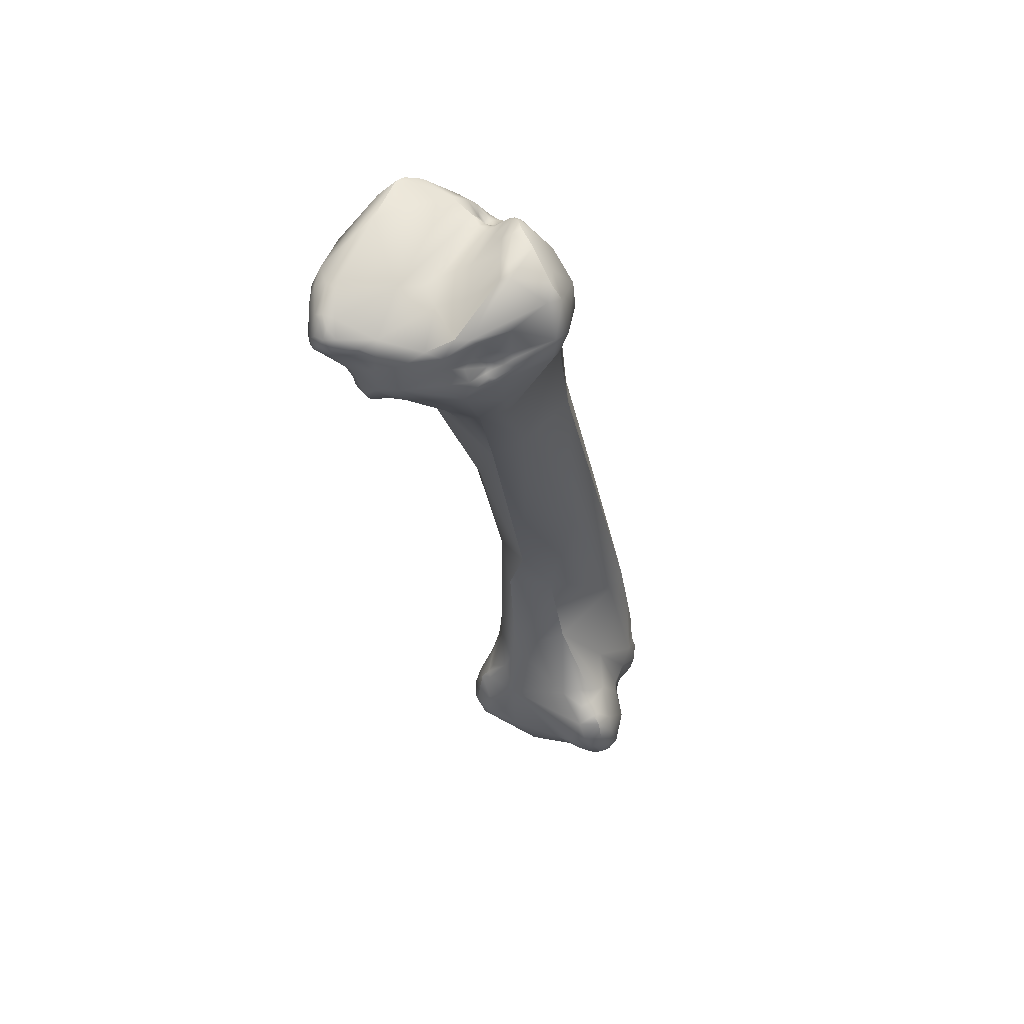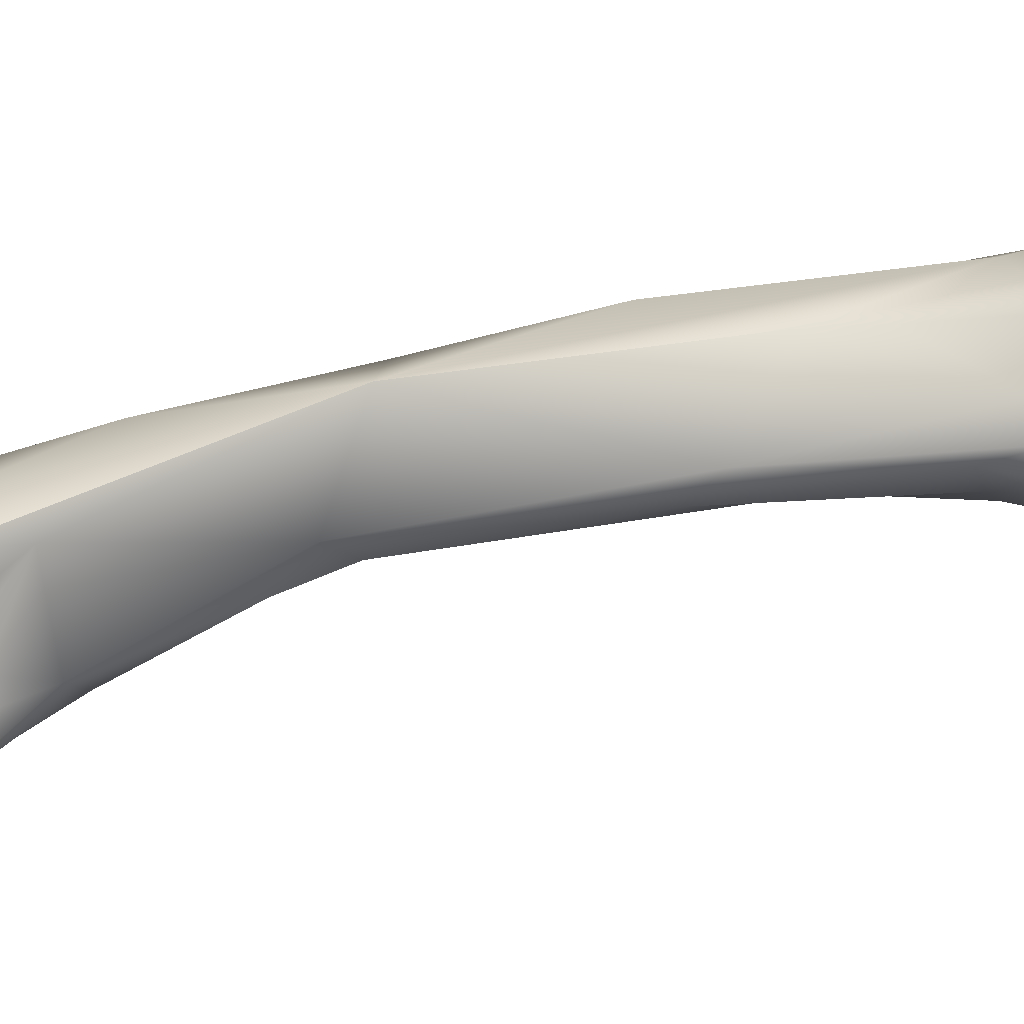
<metadata>
{"format":"obj","ext":"obj","renderer":"f3d","projection":"perspective","resolution":1024,"background":"white","views":[{"elev":77.3,"azim":25.7,"up":"+Z"},{"elev":6.3,"azim":-107.3,"up":"+Y"}]}
</metadata>
<code>
v 261.8 -126.9 783.4
v 262 -126.9 784.6
v 261.9 -128.1 784.1
v 261.9 -124.3 783.4
v 263 -127.9 785.4
v 263.8 -128.1 785.7
v 263.7 -122.5 785.2
v 263 -120.6 784.1
v 263.7 -119.2 784.1
v 264 -118.6 783.8
v 262.7 -130 783.4
v 263.3 -130.1 785.1
v 263.1 -131.1 783.6
v 263.4 -131.4 784.1
v 263.8 -129.9 785.5
v 263.8 -130.5 785.3
v 263.8 -131.3 784.7
v 264.2 -131.7 784.4
v 264.6 -129.9 785.5
v 264.5 -130.7 785.4
v 264.5 -131.4 785
v 262.3 -128.3 784.8
v 262.4 -129.4 784.3
v 262.4 -122.6 782.1
v 263.5 -119.1 783.2
v 264 -118.5 783
v 263.5 -131.5 783.4
v 263.4 -131.2 782.9
v 263.8 -131.8 783.4
v 263.8 -131.6 782.9
v 264.2 -131.6 782.7
v 263.8 -130.4 781.2
v 264.3 -131 781.1
v 263.3 -126.9 780.6
v 263.7 -124.3 780.4
v 264.2 -130.5 780.3
v 264 -129.5 778.8
v 264.2 -129.3 778
v 264.5 -130.3 778.6
v 263.7 -126.5 779.4
v 264.2 -125.7 779.3
v 264.6 -127.7 777.6
v 267.1 -126.1 784.9
v 264.4 -118.8 784
v 265.3 -131 785.1
v 265.3 -131.6 784.7
v 265.2 -131.8 783.9
v 266.5 -131.2 784
v 266.8 -130.7 784.4
v 267.5 -129.7 784.6
v 265 -118 783.2
v 265 -117.9 782.4
v 265 -118.4 780.7
v 266.3 -131.4 780.8
v 265.5 -131 779.3
v 265.4 -130.6 777.9
v 266 -131.2 778.7
v 267.3 -132 778.8
v 264.5 -126 778.7
v 264.8 -125.8 778.9
v 264.8 -126.1 777.9
v 265.8 -125.6 777.1
v 265.4 -123.5 777.9
v 266.2 -131.4 777.7
v 266.4 -131 777.1
v 265 -129.9 777.4
v 265.4 -130.4 777.4
v 265.3 -129.5 776.9
v 266.2 -129.3 776.5
v 265.9 -128.2 776.2
v 267.1 -130 776.6
v 266.9 -129 775.7
v 266 -126.6 775.7
v 266.5 -126 774.9
v 266.7 -127.1 774.5
v 267.1 -126.6 773.2
v 270 -126.2 784.9
v 268.6 -125.2 784.7
v 269.3 -124.1 784.6
v 268.8 -120.2 783.6
v 267.9 -130.6 784
v 269.7 -130.4 783.8
v 268.1 -126.7 784.8
v 269.1 -118.8 783.2
v 269.4 -118.6 782.6
v 269.3 -118.4 781.8
v 267.2 -118.3 783.2
v 267.1 -117.2 781
v 268.1 -117.7 782.3
v 268.5 -117.2 780.9
v 268.9 -117.8 781.4
v 267.9 -131.1 782.4
v 270.1 -131.4 782
v 270.3 -131.6 780.6
v 266.7 -117.5 779.4
v 269 -117.2 778.7
v 267.7 -132.1 778.4
v 268.1 -131.8 780.4
v 269.1 -131.6 779.3
v 269.5 -130.8 777.8
v 267 -119.2 776.7
v 269.1 -119 775.8
v 267.6 -131.6 777.5
v 267.8 -129.5 776
v 269 -130.3 777
v 268.7 -121.3 772.9
v 268.9 -120.2 773.8
v 269.1 -128.9 774.1
v 267.7 -128.2 773.8
v 267.6 -124.6 772.3
v 268.7 -127.6 770.4
v 272.2 -127.8 785.3
v 273.1 -127.4 785.4
v 271.7 -125 785.6
v 270.9 -122.6 784.9
v 271.9 -120.3 785.5
v 272.5 -121.6 786.2
v 269.8 -119.6 783.6
v 270.1 -119.1 783.3
v 270.5 -119.9 784
v 270.5 -119.3 783.7
v 270.8 -119 783.6
v 270.5 -119.1 783.3
v 271.2 -120.1 784.5
v 270.9 -119.3 783.9
v 271.4 -118.6 784.2
v 271.5 -118.2 783.7
v 271.9 -118.8 784.9
v 271.9 -118.3 784.6
v 272.5 -119.8 785.9
v 272.3 -118.6 785.2
v 272.3 -118.3 784.6
v 270.7 -129.2 784.8
v 272 -129.1 784.6
v 272.2 -129.3 783.5
v 269.6 -118.4 781.4
v 270.1 -119 782.9
v 270 -118.8 781.9
v 270 -118.5 781.2
v 270.4 -119 782.9
v 270.4 -118.8 781.9
v 270.9 -118.7 783.1
v 270.7 -118.3 781.7
v 271.2 -118.1 782.7
v 269.6 -118.2 781.1
v 269.5 -117.6 780.7
v 269.9 -117.9 780.8
v 270.3 -118.1 781.1
v 270.3 -117.8 780.8
v 270.2 -117.5 780.4
v 270.6 -117.8 781.1
v 271 -117.6 781.6
v 270.9 -117.3 780.5
v 272 -117.5 782.5
v 269.4 -117.1 779.8
v 269.9 -117.7 778
v 270.5 -117.2 779.8
v 270.5 -117.3 779
v 272.7 -130.7 778.7
v 270.7 -129.8 776.4
v 271.3 -129.9 776.5
v 269.7 -120.5 772.5
v 270 -119.9 773.5
v 270.5 -128.8 771.7
v 271.5 -120.6 770.3
v 271.2 -121.8 767.9
v 273.3 -123.3 786.8
v 273.9 -123 786.9
v 273.3 -122.2 786.8
v 273.8 -127.2 785
v 275.2 -125.6 785.3
v 274.1 -120.1 786
v 272.7 -119.1 785.6
v 272.7 -118.5 785
v 273.5 -118.9 785.1
v 273.3 -128.7 783.1
v 273.5 -127.8 783.5
v 274.2 -127.4 783.1
v 274.5 -128.1 782.3
v 274.4 -127.7 782.5
v 274.8 -126.8 783.7
v 274.8 -127.3 782.7
v 274.8 -127.7 782.4
v 275.1 -126.9 783.3
v 275.4 -127.2 782.9
v 275.5 -126.4 783.6
v 274.7 -118.2 781.7
v 272.3 -117.2 780.8
v 273.8 -129.2 782.4
v 273.8 -130 781.1
v 274.5 -128.8 782
v 274.8 -128.2 782.1
v 275 -128.5 781.8
v 275.1 -128.6 781.4
v 275.2 -128.1 782.2
v 275.6 -128.1 781.7
v 274.6 -118.1 779.9
v 274.7 -129.7 777.1
v 274.7 -118.9 776.9
v 272.9 -118.4 776.5
v 273.2 -119.1 773.5
v 274.2 -118.8 775.2
v 273.1 -129.5 773.6
v 272.9 -121.9 764.3
v 272.5 -127.7 760.8
v 276.5 -123.1 786
v 275.8 -120.8 785.3
v 276.2 -121.9 786.1
v 277.2 -122.3 785.2
v 275.9 -126.7 783.3
v 276.2 -127 782.9
v 277.8 -124.5 783.7
v 278 -125.1 782
v 276.9 -119.8 781.9
v 276.7 -119.4 780.8
v 277.5 -120.6 779.9
v 276 -128.3 778.9
v 277.7 -123.1 777.2
v 275.2 -119.4 775.6
v 276.4 -120.5 775.7
v 276.2 -128 775.7
v 275.5 -119.8 770.1
v 277.3 -127.7 768.7
v 275.4 -129.2 766.2
v 274.5 -129.5 759.6
v 276.4 -124 746.7
v 278.2 -123.3 782.6
v 278.7 -123.3 766.5
v 277.6 -120.9 758.5
v 279.2 -131.8 747
v 276.7 -130.7 744.4
v 278.7 -133.2 742.7
v 277.3 -130.4 732.7
v 278.7 -139.3 728.5
v 278 -130.7 728.6
v 278.7 -140.5 728
v 279.1 -141.4 726.6
v 279 -138.3 727.2
v 277.9 -132 725.7
v 278 -133.5 725.8
v 277.8 -132.4 725.1
v 277.8 -133.2 724.9
v 277.8 -132.5 724.7
v 278.2 -134.1 725.5
v 278.1 -131.7 724.8
v 278.2 -133.3 724.2
v 281.9 -132.1 744.3
v 281 -125.7 737.2
v 279.5 -136.5 734.1
v 281.2 -137.2 735.6
v 279.7 -138.9 731.4
v 280.8 -138.6 732.8
v 278.9 -136 730.8
v 279.2 -140 730.1
v 279.6 -139.5 730.7
v 280 -139.9 730.7
v 280.6 -141.4 729.3
v 281.3 -141.5 729.2
v 279.1 -137.6 730.6
v 278.9 -137.3 729.5
v 279 -135.6 729.1
v 278.6 -134.2 728.4
v 280.2 -129.2 728
v 281.1 -142.4 727.6
v 279.6 -141.9 728
v 279 -135 727.1
v 279.2 -134.9 724.4
v 278.3 -131.9 724.1
v 278.9 -131.2 724.2
v 279.1 -140.5 725.3
v 280.5 -142.3 725.2
v 280.1 -136.6 723.9
v 279.3 -134.1 723
v 279.7 -132.5 722.3
v 279.1 -131.6 723.4
v 280.2 -131.8 722.4
v 280.5 -131.4 722.8
v 280.8 -131.9 721.4
v 279.8 -141.1 722.8
v 280.2 -141.7 723.1
v 280.5 -141.2 721.9
v 281.4 -142 722.7
v 279.9 -139.9 721.7
v 280.1 -138.3 721.8
v 280.2 -140 721.3
v 280.3 -139.1 720.8
v 280.6 -138.4 720.2
v 281 -139.6 720.4
v 280.4 -137.4 721.9
v 280.3 -137.6 721.1
v 280.3 -138 720.8
v 280.4 -136.9 720.7
v 280.3 -137 720.3
v 280.5 -135.6 720.7
v 280.7 -136.3 721.8
v 280.4 -133.1 720.9
v 280.4 -135.2 721
v 280.5 -134.9 720.3
v 280.6 -135.4 720
v 282.1 -128.2 751.7
v 281.9 -123.5 748.8
v 284.5 -134.6 737.7
v 282.3 -140.2 731
v 283.6 -142.3 727
v 282.2 -141.9 728.3
v 281.9 -131.6 721.6
v 281.8 -141.5 721.7
v 281 -136.8 719.5
v 280.9 -132.7 720.6
v 281.3 -134 719.8
v 282 -132.9 720.2
v 281.2 -132.1 720.9
v 282.2 -136.5 719
v 286.6 -129.5 739.1
v 286.6 -138.7 733.3
v 285.4 -141.7 721.8
v 285.6 -142.3 723.3
v 285.2 -134.7 719.3
v 284.2 -139 719.6
v 285.5 -137.1 719.1
v 286.7 -127.4 738.2
v 288.2 -129 735
v 287.8 -137.9 733.7
v 288.6 -137.5 733.3
v 288.1 -134.1 733.5
v 289.1 -140.5 732.5
v 290.1 -141.4 731.6
v 288.5 -139 733.1
v 289.2 -138.3 733
v 289.9 -139.3 732.9
v 289.5 -136.5 732
v 286.6 -127.9 731.8
v 289.1 -129.6 731.3
v 287.6 -141.9 729
v 288.8 -141.9 730.4
v 289.9 -142 728.6
v 288.6 -130.2 726.7
v 287.7 -142 727
v 288.8 -141 722.9
v 286.6 -131.9 722.7
v 287.1 -131.7 723.5
v 286.8 -132.5 721.7
v 287.5 -132.3 722.8
v 289 -133.6 722.6
v 288 -138.5 720.3
v 287.6 -135.2 720.1
v 290.2 -138.9 732.7
v 290.6 -139.7 732.4
v 291.3 -140.6 731.3
v 291.1 -138.6 731.6
v 291.9 -139.6 730.7
v 290.3 -133.6 729.9
v 290 -130.9 729.1
v 290.1 -132 730.1
v 290.6 -141.8 730.2
v 291 -141.5 730.5
v 291.2 -141.8 728.5
v 291.8 -141.3 728.8
v 292.2 -140.6 729.3
v 290.6 -135.9 729.3
v 292.1 -137.4 727.6
v 290.3 -135.3 729.5
v 290.4 -135.2 728.9
v 290.4 -135 727.8
v 290.6 -135.6 728.6
v 290.8 -135.8 727.4
v 289.7 -130.6 728.7
v 290.1 -130.8 728
v 290.2 -130.9 727.6
v 290.5 -131.2 728.1
v 290.7 -131.6 727.5
v 290.9 -132.4 728.3
v 291 -133.1 727.4
v 290.9 -132.6 727.1
v 291.1 -141.7 727.6
v 291.8 -141.3 727.6
v 292.3 -140.8 727.8
v 292.6 -139.8 727.8
v 290.5 -134.5 726.6
v 290.3 -133.8 725.3
v 290.7 -135.2 725.2
v 289.4 -131.1 725.7
v 289.8 -141.4 725.5
v 290.6 -140.9 724.7
v 291.8 -140.1 725
v 291.5 -137.2 723.5
v 291.2 -138.5 722.9
v 290.2 -136.6 721.8
v 292.5 -139.4 725.8
v 261.8 -126.9 783.4
v 263.7 -119.2 784.1
v 263.7 -119.2 784.1
v 264 -118.6 783.8
v 264.3 -131 781.1
v 263.7 -124.3 780.4
v 264.2 -125.7 779.3
v 265 -118 783.2
v 264.5 -126 778.7
v 264.8 -125.8 778.9
v 264.8 -125.8 778.9
v 269.1 -118.8 783.2
v 267.6 -131.6 777.5
v 272.2 -127.8 785.3
v 272.3 -118.6 785.2
v 270.5 -117.2 779.8
v 274.1 -120.1 786
v 272.7 -119.1 785.6
v 276.2 -121.9 786.1
v 275.4 -129.2 766.2
v 276.4 -124 746.7
v 278.7 -123.3 766.5
v 277.6 -120.9 758.5
v 279.2 -131.8 747
v 278.7 -133.2 742.7
v 278 -130.7 728.6
v 279.2 -140 730.1
v 280.6 -135.4 720
v 284.5 -134.6 737.7
v 286.7 -127.4 738.2
v 290.6 -139.7 732.4
g grp1
f 3 2 1
f 3 22 2
f 3 390 11
f 390 34 11
f 35 34 390
f 2 4 1
f 22 5 2
f 5 15 6
f 6 19 43
f 5 6 7
f 6 43 7
f 7 8 2
f 2 8 4
f 9 8 7
f 4 8 24
f 8 25 24
f 391 25 8
f 25 391 10
f 393 392 44
f 7 44 392
f 26 10 51
f 23 3 11
f 14 23 13
f 11 13 23
f 23 14 12
f 14 13 27
f 5 12 15
f 15 12 16
f 16 12 17
f 12 14 17
f 29 14 27
f 15 20 19
f 19 6 15
f 20 15 16
f 17 14 18
f 18 14 29
f 21 20 16
f 17 18 21
f 21 16 17
f 31 47 29
f 20 21 45
f 45 19 20
f 18 46 21
f 46 18 47
f 47 18 29
f 45 50 19
f 21 46 45
f 5 7 2
f 23 22 3
f 12 5 22
f 23 12 22
f 24 35 390
f 4 24 390
f 25 10 26
f 25 26 53
f 51 52 26
f 26 52 53
f 28 11 32
f 30 29 27
f 28 30 27
f 13 28 27
f 13 11 28
f 29 30 31
f 30 33 31
f 394 30 28
f 28 32 394
f 36 394 32
f 31 33 54
f 54 33 55
f 32 11 34
f 32 34 36
f 35 40 34
f 395 41 40
f 34 40 37
f 41 395 60
f 394 36 39
f 37 39 36
f 36 34 37
f 38 39 37
f 56 55 39
f 56 39 66
f 38 66 39
f 37 40 38
f 399 59 396
f 398 40 41
f 61 40 398
f 40 42 38
f 40 61 42
f 43 87 7
f 43 80 87
f 43 78 80
f 393 44 397
f 7 87 44
f 44 87 397
f 397 87 88
f 50 43 19
f 48 46 47
f 45 46 49
f 45 49 50
f 48 49 46
f 81 49 48
f 50 49 81
f 92 81 48
f 25 53 24
f 95 53 52
f 52 51 88
f 54 47 31
f 48 47 54
f 54 92 48
f 92 54 98
f 35 63 400
f 63 35 24
f 24 101 63
f 95 101 53
f 24 53 101
f 55 33 39
f 55 57 54
f 55 56 57
f 57 56 64
f 67 64 56
f 57 64 54
f 98 54 58
f 58 54 64
f 98 58 97
f 97 58 64
f 103 97 64
f 42 68 38
f 56 66 67
f 399 61 59
f 62 400 63
f 62 61 399
f 62 74 73
f 63 74 62
f 64 67 65
f 64 65 103
f 71 402 65
f 67 66 68
f 66 38 68
f 67 68 65
f 65 68 69
f 68 42 70
f 70 42 73
f 70 69 68
f 71 69 72
f 72 69 70
f 65 69 71
f 72 70 109
f 104 71 72
f 109 104 72
f 61 73 42
f 62 73 61
f 70 73 75
f 75 73 74
f 109 70 75
f 74 63 76
f 75 74 76
f 78 79 80
f 77 79 78
f 79 77 115
f 80 84 87
f 118 84 80
f 80 79 118
f 118 119 84
f 85 401 119
f 133 50 81
f 82 81 92
f 133 81 82
f 134 133 82
f 83 78 43
f 43 50 83
f 77 83 50
f 133 77 50
f 78 83 77
f 401 89 87
f 89 401 85
f 86 89 85
f 91 89 86
f 138 85 137
f 138 86 85
f 136 86 138
f 136 91 86
f 136 145 91
f 95 52 88
f 89 88 87
f 89 90 88
f 91 90 89
f 91 146 90
f 146 91 145
f 90 146 155
f 93 92 98
f 92 93 82
f 98 94 93
f 95 96 101
f 88 96 95
f 90 155 88
f 155 96 88
f 157 96 155
f 157 158 96
f 156 96 158
f 99 98 97
f 97 402 100
f 100 99 97
f 94 98 99
f 100 94 99
f 102 101 96
f 102 96 156
f 105 100 402
f 402 71 105
f 160 100 105
f 108 104 109
f 104 105 71
f 160 105 104
f 104 108 160
f 110 63 101
f 63 110 76
f 110 101 106
f 107 106 101
f 163 101 102
f 163 107 101
f 111 108 109
f 108 111 164
f 76 109 75
f 111 109 76
f 205 76 110
f 205 111 76
f 134 113 112
f 114 77 403
f 403 77 133
f 403 167 114
f 167 112 113
f 134 170 113
f 114 115 77
f 114 117 115
f 114 167 117
f 115 120 79
f 115 116 124
f 124 120 115
f 115 117 116
f 117 130 116
f 128 124 116
f 169 130 117
f 118 79 120
f 120 121 118
f 121 119 118
f 123 119 121
f 124 125 120
f 125 121 120
f 122 121 125
f 122 123 121
f 123 122 142
f 124 128 126
f 125 124 126
f 125 126 122
f 126 127 122
f 122 127 142
f 127 144 142
f 130 128 116
f 129 126 128
f 129 127 126
f 130 173 131
f 130 131 128
f 128 131 129
f 129 404 132
f 129 132 154
f 127 129 154
f 407 174 404
f 404 174 132
f 134 82 135
f 112 133 134
f 134 135 177
f 137 85 119
f 139 136 138
f 147 146 145
f 147 145 139
f 139 145 136
f 123 140 119
f 140 137 119
f 140 138 137
f 140 141 138
f 141 139 138
f 148 139 141
f 147 139 148
f 140 123 142
f 141 143 148
f 148 143 151
f 142 144 143
f 142 141 140
f 141 142 143
f 144 152 143
f 147 150 146
f 150 155 146
f 148 149 147
f 149 150 147
f 148 151 149
f 151 153 149
f 153 150 149
f 152 153 151
f 143 152 151
f 154 153 152
f 127 154 144
f 152 144 154
f 153 154 188
f 132 187 154
f 93 135 82
f 189 135 93
f 190 93 94
f 190 94 159
f 189 93 190
f 405 155 150
f 153 157 150
f 188 157 153
f 158 157 188
f 200 102 156
f 163 102 200
f 94 100 160
f 108 203 160
f 160 161 94
f 161 160 203
f 94 161 159
f 159 161 203
f 203 198 159
f 162 106 107
f 162 107 163
f 108 164 203
f 165 162 163
f 106 166 110
f 162 166 106
f 165 166 162
f 165 204 166
f 111 225 164
f 205 225 111
f 167 169 117
f 167 113 168
f 167 168 169
f 168 172 169
f 206 168 113
f 206 208 168
f 208 172 168
f 171 170 181
f 170 171 113
f 113 171 206
f 186 171 181
f 169 172 130
f 130 172 173
f 406 175 407
f 175 174 407
f 174 175 187
f 187 132 174
f 175 207 187
f 207 175 406
f 135 189 176
f 134 177 170
f 176 177 135
f 177 181 170
f 181 177 178
f 180 177 176
f 180 178 177
f 180 176 189
f 178 184 181
f 191 179 189
f 189 179 180
f 182 184 178
f 182 178 180
f 191 192 179
f 183 180 179
f 182 180 183
f 186 181 184
f 184 182 185
f 195 185 183
f 185 182 183
f 179 192 195
f 183 179 195
f 186 184 210
f 210 184 185
f 210 185 211
f 211 185 195
f 196 211 195
f 187 188 154
f 187 197 188
f 197 200 188
f 190 191 189
f 198 217 190
f 191 193 192
f 191 190 193
f 193 195 192
f 190 194 193
f 196 195 193
f 196 193 194
f 190 217 194
f 199 200 197
f 188 200 158
f 198 190 159
f 200 156 158
f 200 201 163
f 201 165 163
f 200 202 201
f 199 202 200
f 224 198 203
f 223 198 409
f 204 165 201
f 222 201 202
f 203 164 224
f 164 225 224
f 224 225 230
f 110 204 205
f 204 110 166
f 231 225 205
f 226 231 205
f 205 204 226
f 206 209 208
f 186 212 171
f 408 207 406
f 209 207 408
f 207 209 214
f 214 209 227
f 212 210 211
f 186 210 212
f 196 213 211
f 213 196 217
f 211 213 212
f 171 212 206
f 206 212 209
f 209 212 227
f 212 213 227
f 214 227 216
f 214 187 207
f 197 187 215
f 199 197 215
f 215 187 214
f 214 216 215
f 215 216 199
f 194 217 196
f 216 218 220
f 217 198 221
f 213 217 221
f 213 221 218
f 218 228 220
f 221 223 218
f 199 219 202
f 222 202 219
f 199 220 219
f 216 220 199
f 221 198 223
f 411 218 223
f 222 219 220
f 228 222 220
f 223 409 413
f 410 204 201
f 229 410 201
f 225 231 230
f 232 230 231
f 226 233 231
f 227 213 218
f 216 227 218
f 222 412 201
f 413 300 223
f 301 248 410
f 247 413 414
f 231 249 232
f 263 410 248
f 231 233 249
f 235 233 226
f 415 410 263
f 259 234 254
f 259 253 260
f 259 260 234
f 260 261 238
f 260 238 234
f 233 235 262
f 262 235 240
f 236 265 254
f 234 236 254
f 236 237 265
f 234 270 236
f 234 238 270
f 236 270 237
f 244 267 266
f 235 239 240
f 235 245 239
f 239 241 240
f 239 245 241
f 244 262 240
f 242 244 240
f 240 241 242
f 246 244 242
f 241 243 242
f 241 245 243
f 242 243 246
f 262 244 266
f 246 267 244
f 245 268 243
f 268 246 243
f 415 263 245
f 273 246 274
f 274 246 268
f 411 223 300
f 222 228 301
f 229 301 410
f 301 412 222
f 300 413 247
f 250 247 414
f 232 249 250
f 250 249 252
f 250 252 303
f 255 251 259
f 252 251 255
f 251 249 259
f 249 253 259
f 252 249 251
f 233 253 249
f 255 259 254
f 416 265 257
f 255 416 256
f 256 416 257
f 252 255 256
f 252 256 303
f 303 256 257
f 257 265 264
f 303 257 258
f 257 264 258
f 253 261 260
f 233 261 253
f 262 261 233
f 261 262 266
f 317 264 271
f 265 237 271
f 265 271 264
f 267 246 273
f 269 245 263
f 268 245 269
f 269 263 277
f 275 269 277
f 270 283 279
f 271 237 280
f 270 279 237
f 271 280 282
f 271 282 317
f 238 284 270
f 238 289 284
f 261 272 238
f 261 266 272
f 266 267 272
f 272 295 238
f 267 295 272
f 295 289 238
f 295 267 273
f 268 275 274
f 296 273 274
f 273 296 298
f 268 269 275
f 276 274 275
f 277 276 275
f 278 276 277
f 274 276 278
f 274 278 296
f 279 280 237
f 281 279 285
f 279 281 280
f 282 280 281
f 282 281 307
f 317 282 307
f 285 279 283
f 270 284 283
f 284 290 291
f 284 286 283
f 291 286 284
f 285 283 286
f 281 285 288
f 288 286 287
f 288 285 286
f 291 287 286
f 281 288 307
f 307 288 319
f 288 287 308
f 295 273 297
f 284 289 290
f 290 293 291
f 290 292 293
f 291 293 287
f 292 289 295
f 290 289 292
f 295 294 292
f 295 297 294
f 292 294 293
f 294 299 293
f 308 287 293
f 417 308 293
f 273 298 297
f 296 310 298
f 298 294 297
f 298 299 294
f 296 309 310
f 298 310 417
f 296 278 309
f 321 301 228
f 250 302 247
f 305 303 258
f 305 304 303
f 264 305 258
f 304 264 317
f 304 305 264
f 303 304 334
f 337 306 263
f 263 306 277
f 306 278 277
f 306 312 278
f 316 307 319
f 307 316 317
f 288 308 313
f 319 288 313
f 308 417 310
f 308 310 313
f 313 310 318
f 310 309 311
f 342 311 306
f 311 318 310
f 312 309 278
f 311 309 312
f 306 311 312
f 319 313 320
f 320 313 318
f 411 300 314
f 411 314 419
f 247 418 314
f 247 314 300
f 302 315 323
f 250 315 302
f 332 263 248
f 332 248 301
f 250 303 315
f 315 303 326
f 334 304 317
f 338 334 317
f 340 342 306
f 339 317 316
f 316 345 339
f 345 316 319
f 318 346 320
f 342 318 311
f 346 318 342
f 314 418 325
f 322 419 314
f 323 324 302
f 354 322 314
f 322 354 333
f 321 332 301
f 322 333 321
f 332 321 333
f 315 328 323
f 328 315 326
f 328 329 323
f 323 329 324
f 329 331 324
f 326 327 348
f 348 330 326
f 326 330 328
f 328 330 329
f 420 347 330
f 330 347 329
f 347 331 329
f 324 331 418
f 331 325 418
f 360 325 331
f 362 325 360
f 333 367 337
f 337 263 332
f 337 332 333
f 335 303 334
f 326 303 335
f 327 326 335
f 355 327 335
f 336 335 334
f 336 355 335
f 334 338 383
f 336 334 383
f 338 317 383
f 382 341 337
f 344 341 382
f 339 383 317
f 339 384 383
f 306 337 341
f 341 340 306
f 341 343 340
f 342 340 343
f 341 344 343
f 344 342 343
f 320 345 319
f 345 320 346
f 342 344 346
f 388 346 344
f 356 327 355
f 349 327 356
f 348 327 349
f 420 350 347
f 361 360 350
f 420 349 351
f 420 351 350
f 351 361 350
f 331 347 350
f 350 360 331
f 325 362 352
f 325 354 314
f 352 354 325
f 354 353 333
f 367 333 353
f 354 352 372
f 355 336 357
f 358 356 355
f 357 358 355
f 356 359 349
f 358 359 356
f 351 349 359
f 359 378 351
f 377 359 358
f 359 377 378
f 360 361 365
f 361 366 365
f 351 378 361
f 362 363 352
f 363 362 360
f 360 365 363
f 363 364 352
f 352 364 373
f 365 366 364
f 363 365 364
f 373 364 379
f 366 381 364
f 364 381 379
f 380 373 379
f 352 373 372
f 337 367 368
f 337 368 369
f 368 367 353
f 337 369 382
f 353 354 370
f 370 354 372
f 353 370 368
f 370 372 371
f 370 371 369
f 368 370 369
f 371 382 369
f 373 380 374
f 372 374 371
f 372 373 374
f 374 382 371
f 357 336 375
f 375 336 383
f 357 376 358
f 375 376 357
f 375 383 384
f 375 384 376
f 385 376 384
f 376 377 358
f 376 385 377
f 377 389 378
f 389 377 385
f 379 381 380
f 361 381 366
f 380 344 374
f 382 374 344
f 385 384 339
f 339 387 385
f 385 387 389
f 345 388 387
f 345 387 339
f 381 386 344
f 361 386 381
f 361 389 386
f 389 387 386
f 387 388 386
f 386 388 344
f 380 381 344
f 345 346 388
f 378 389 361

</code>
